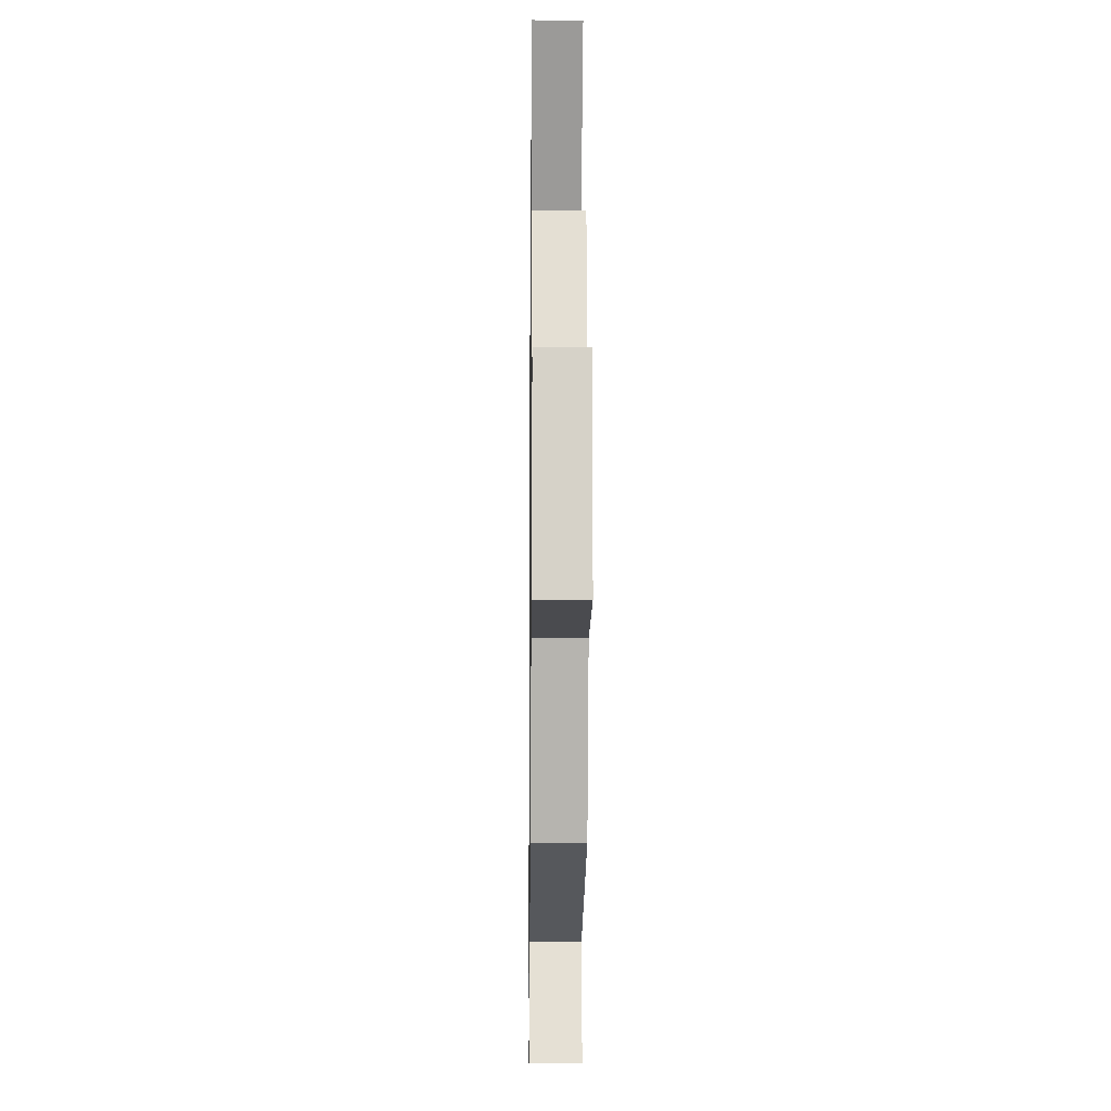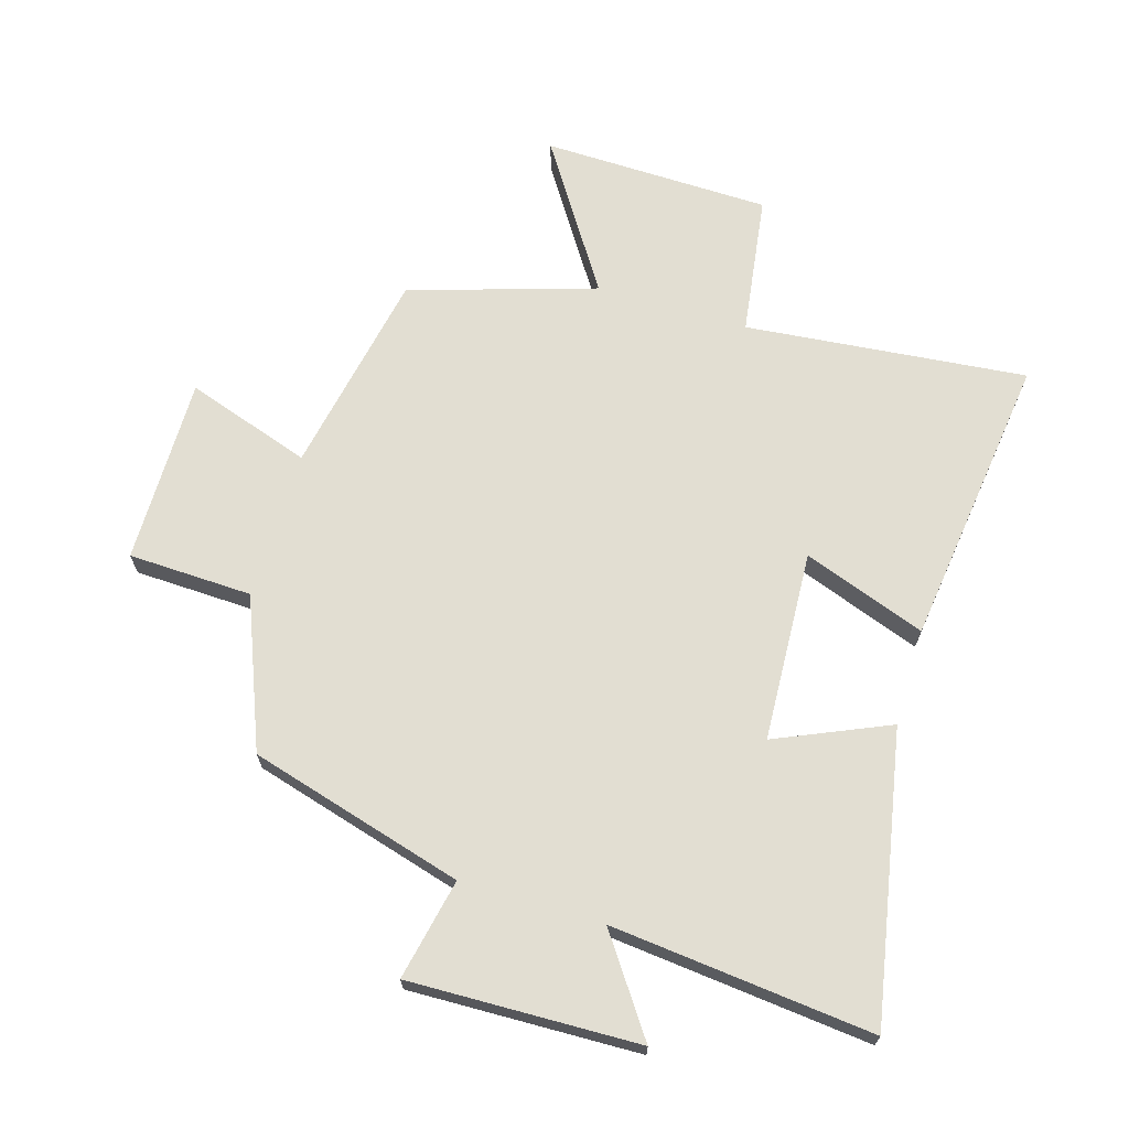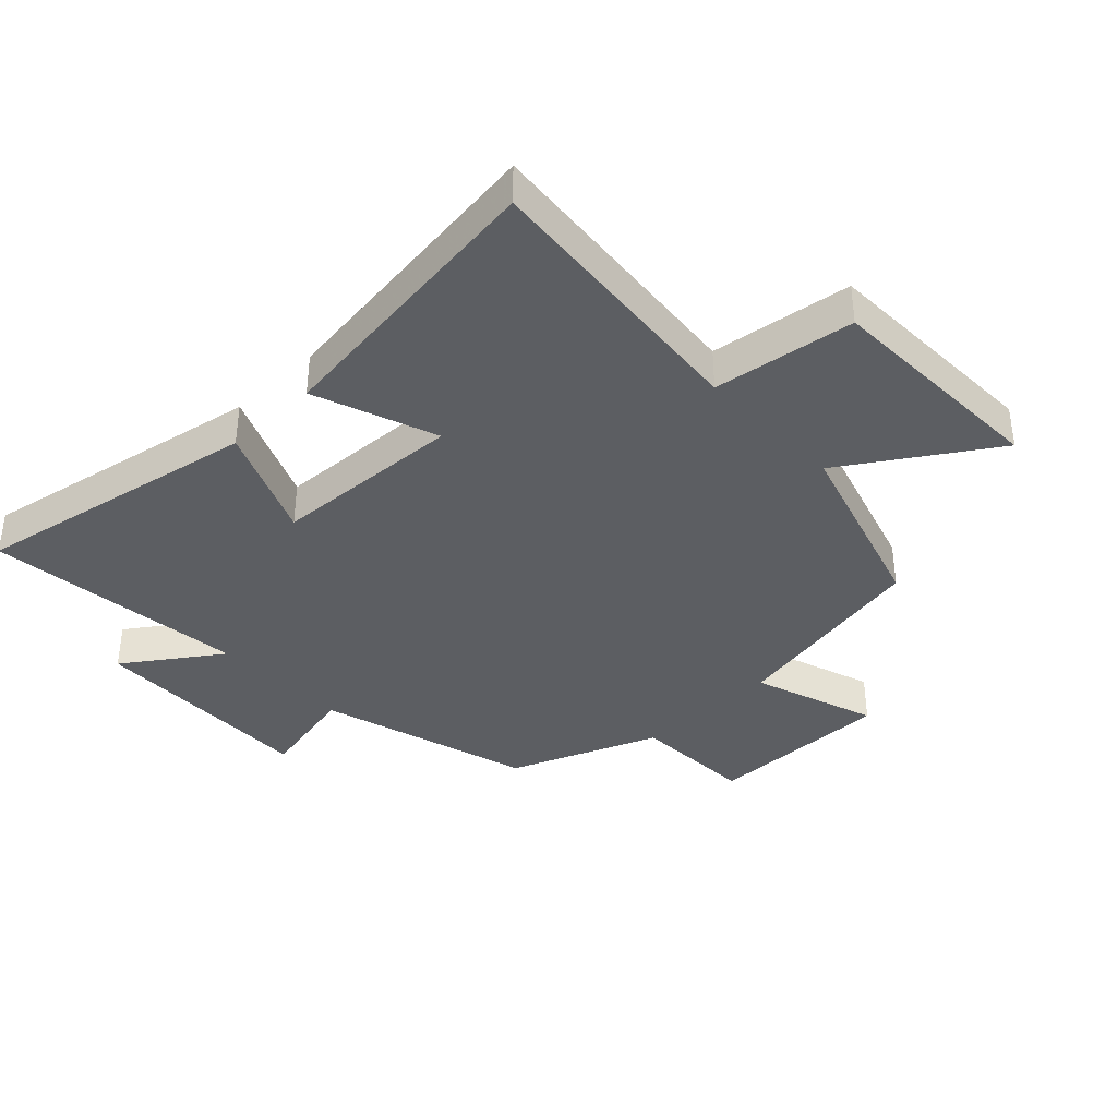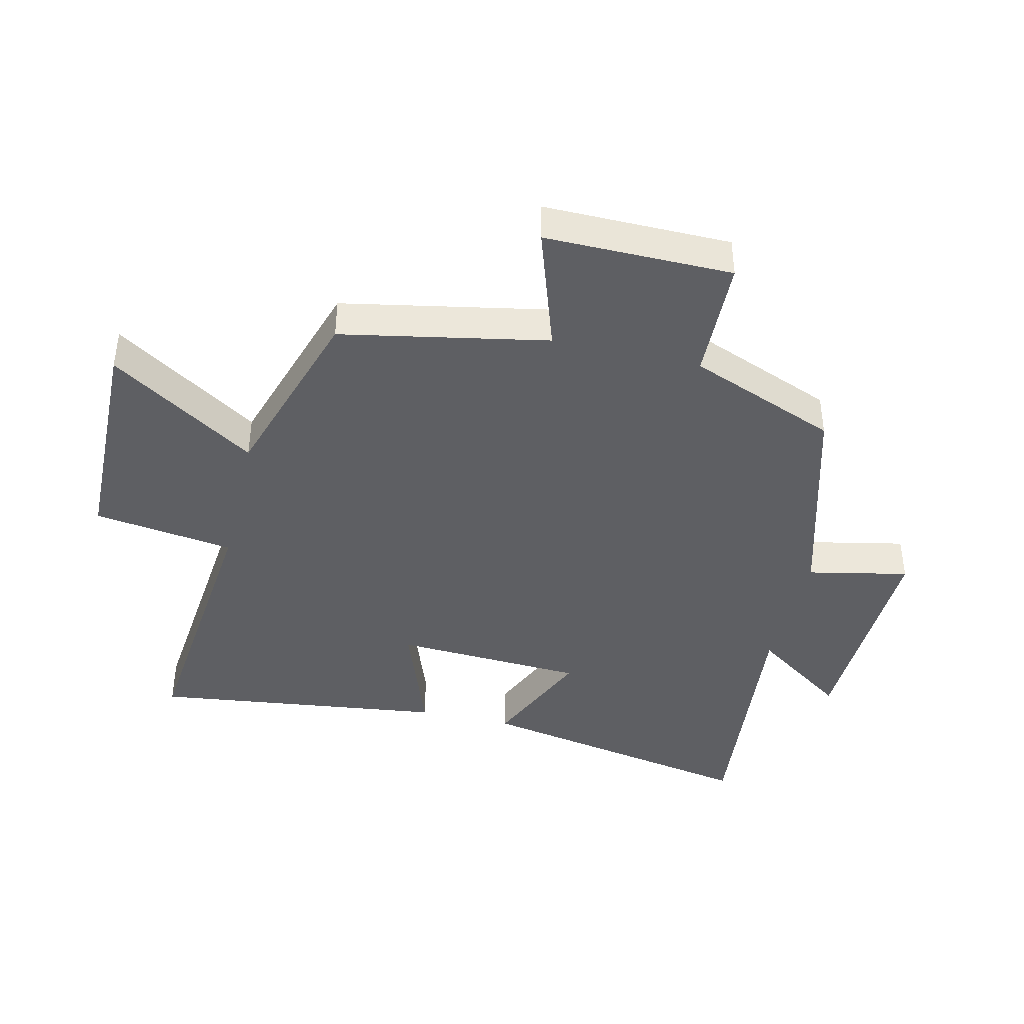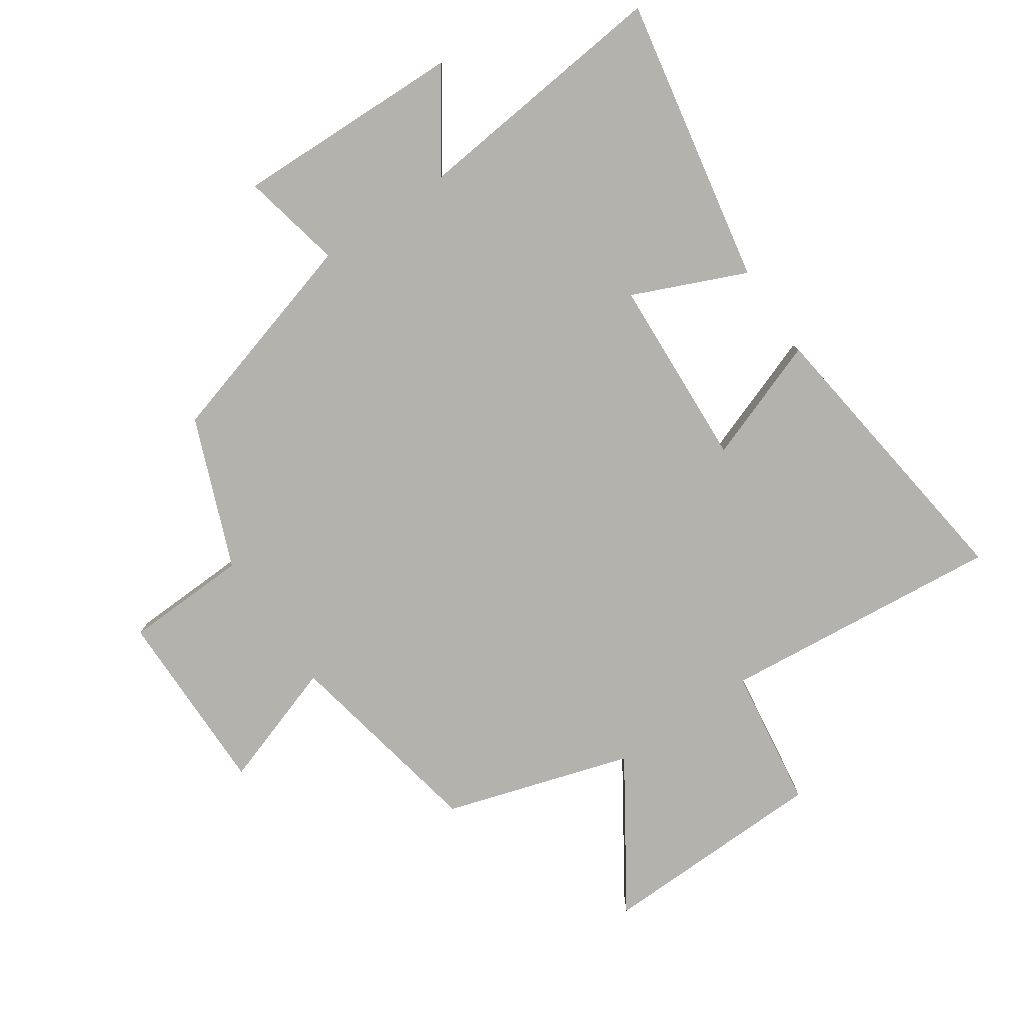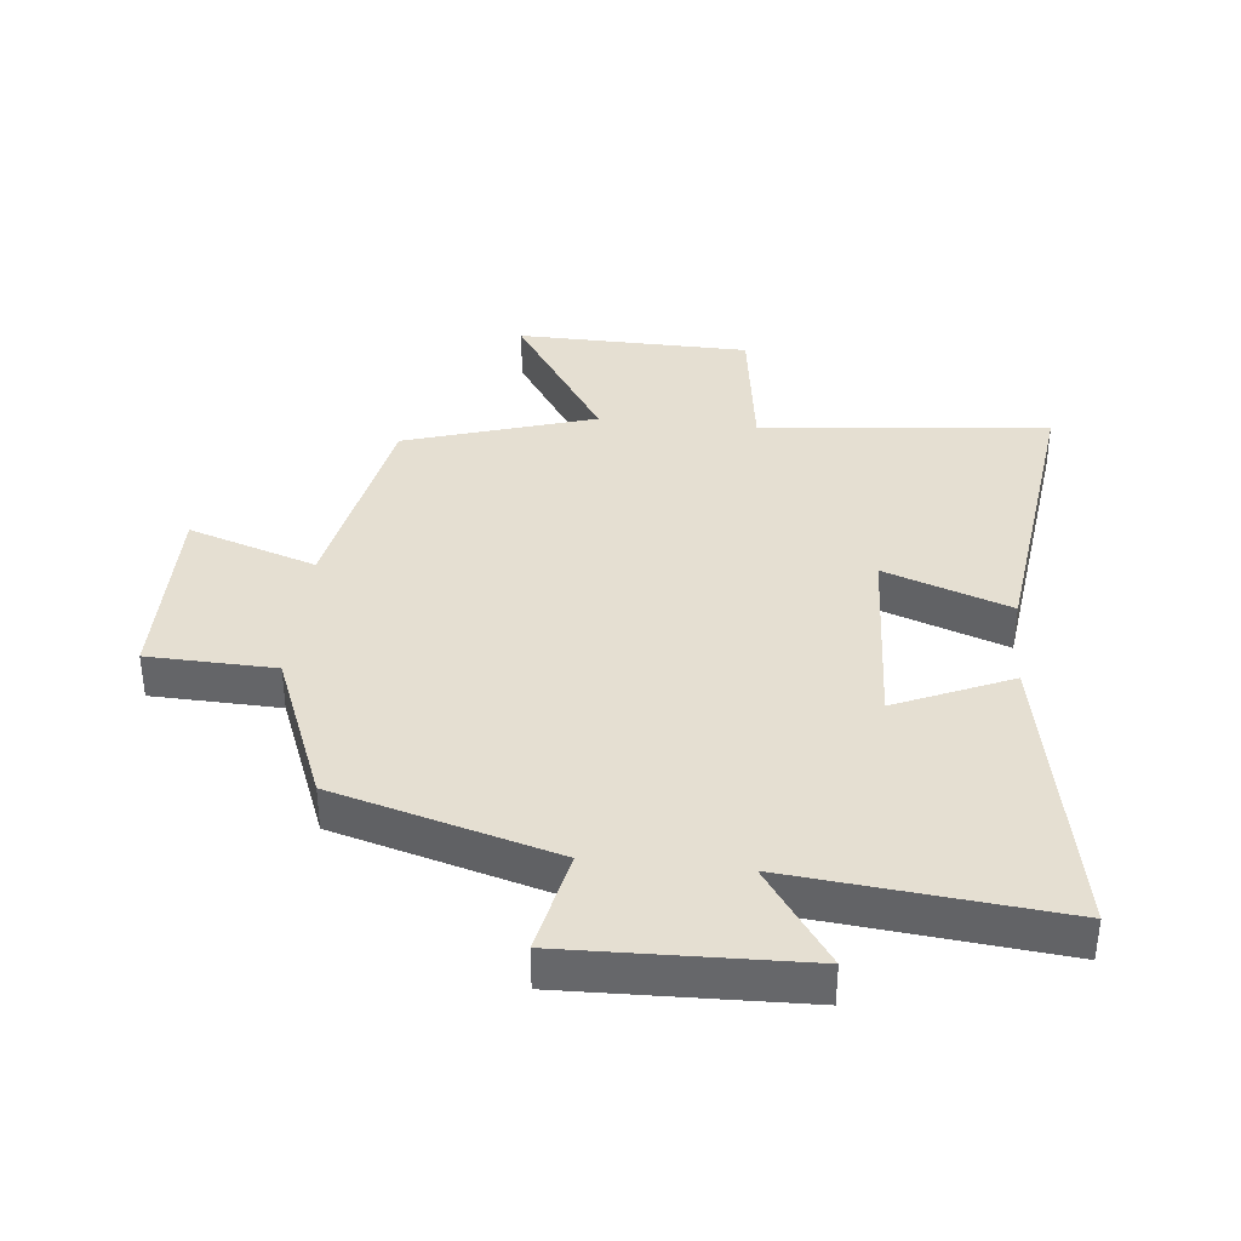
<metadata>
{"format":"obj","ext":"obj","renderer":"f3d","projection":"perspective","resolution":1024,"background":"white","views":[{"elev":-12.3,"azim":89.3,"up":"+Z"},{"elev":68.0,"azim":-163.3,"up":"+Y"},{"elev":-37.8,"azim":-46.2,"up":"+Y"},{"elev":-41.5,"azim":76.7,"up":"+Y"},{"elev":-79.5,"azim":-145.6,"up":"+Y"},{"elev":37.4,"azim":-174.2,"up":"+Y"}]}
</metadata>
<code>
v -0.588 0.07 -0.543
v -0.5 0.07 -0.082
v -0.319 0.07 -0.161
v -0.303 0.07 0.145
v -0.5 0.07 0.074
v -0.56 0.07 0.545
v -0.108 0.07 0.5
v -0.076 0.07 0.726
v 0.29 0.07 0.734
v 0.138 0.07 0.5
v 0.436 0.07 0.407
v 0.5 0.07 0.077
v 0.701 0.07 0.144
v 0.699 0.07 -0.156
v 0.5 0.07 -0.163
v 0.405 0.07 -0.402
v 0.06 0.07 -0.5
v 0.094 0.07 -0.662
v -0.274 0.07 -0.652
v -0.168 0.07 -0.5
v -0.588 0 -0.543
v -0.5 0 -0.082
v -0.319 0 -0.161
v -0.303 0 0.145
v -0.5 0 0.074
v -0.56 0 0.545
v -0.108 0 0.5
v -0.076 0 0.726
v 0.29 0 0.734
v 0.138 0 0.5
v 0.436 0 0.407
v 0.5 0 0.077
v 0.701 0 0.144
v 0.699 0 -0.156
v 0.5 0 -0.163
v 0.405 0 -0.402
v 0.06 0 -0.5
v 0.094 0 -0.662
v -0.274 0 -0.652
v -0.168 0 -0.5
f 17 18 19 20
f 15 16 17 20
f 15 20 1
f 12 13 14 15
f 10 11 12 15
f 7 8 9 10
f 7 10 15
f 4 5 6 7
f 3 4 7 15
f 1 2 3
f 1 3 15
f 40 39 38 37
f 40 37 36 35
f 21 40 35
f 35 34 33 32
f 35 32 31 30
f 30 29 28 27
f 35 30 27
f 27 26 25 24
f 35 27 24 23
f 23 22 21
f 35 23 21
f 1 21 22 2
f 2 22 23 3
f 3 23 24 4
f 4 24 25 5
f 5 25 26 6
f 6 26 27 7
f 7 27 28 8
f 8 28 29 9
f 9 29 30 10
f 10 30 31 11
f 11 31 32 12
f 12 32 33 13
f 13 33 34 14
f 14 34 35 15
f 15 35 36 16
f 16 36 37 17
f 17 37 38 18
f 18 38 39 19
f 19 39 40 20
f 20 40 21 1

</code>
